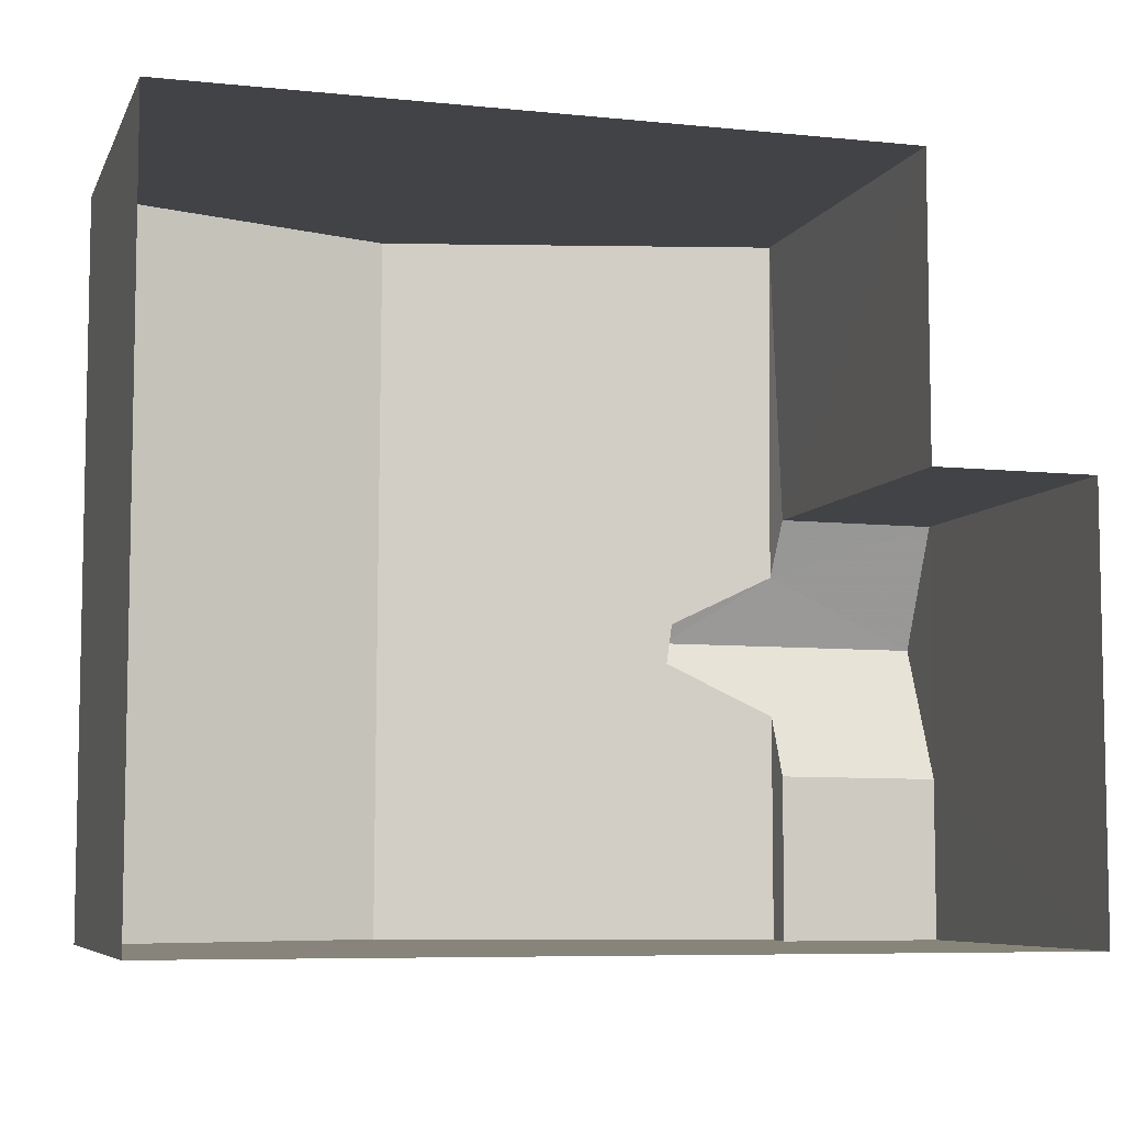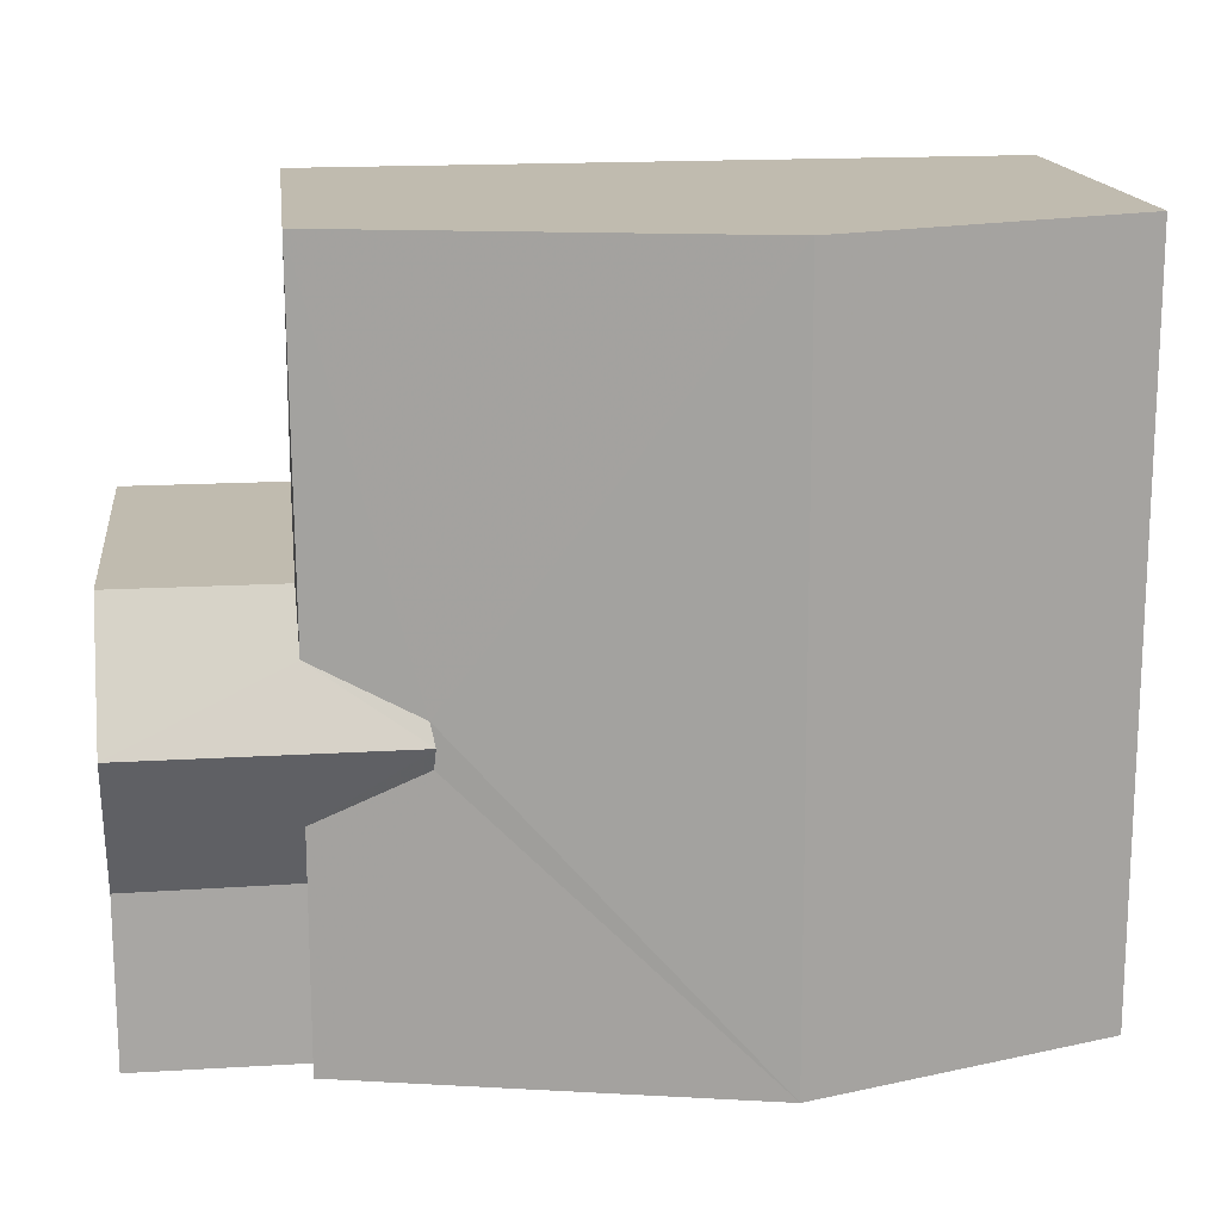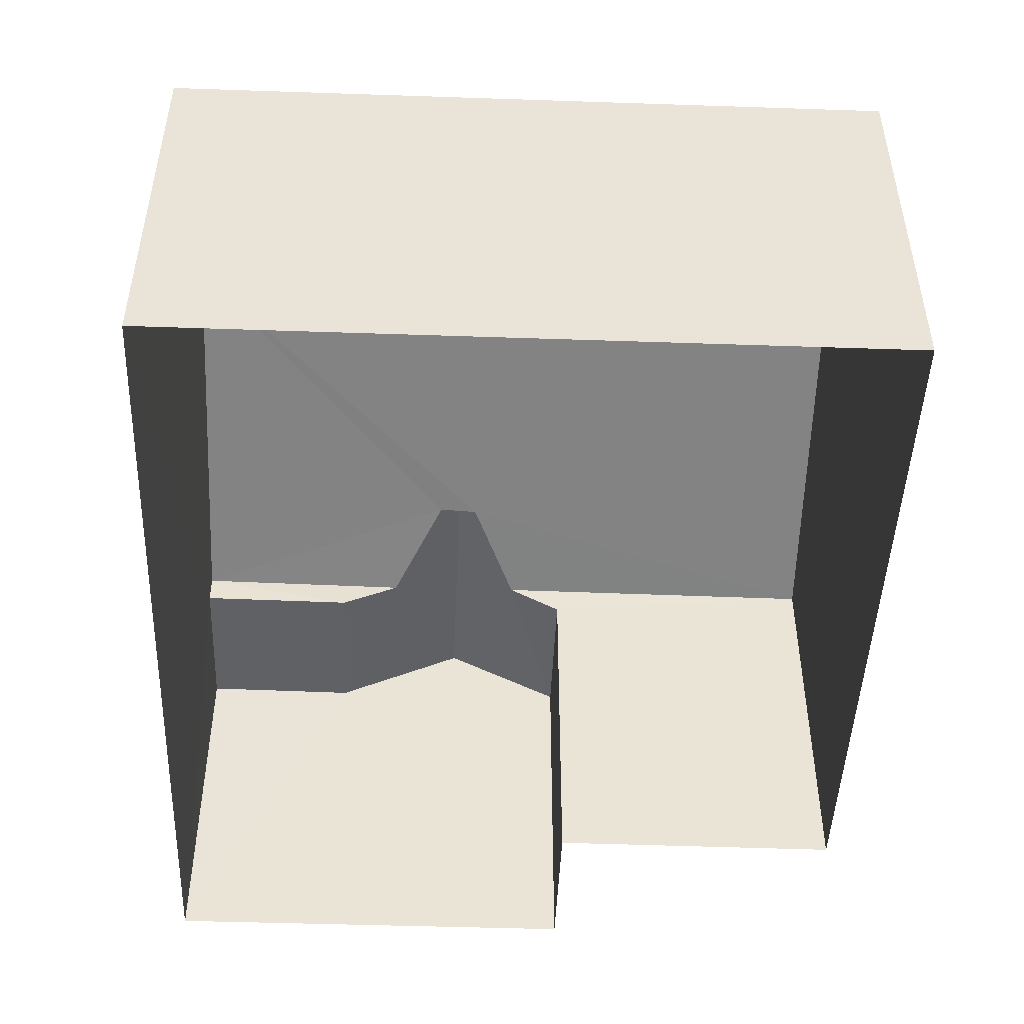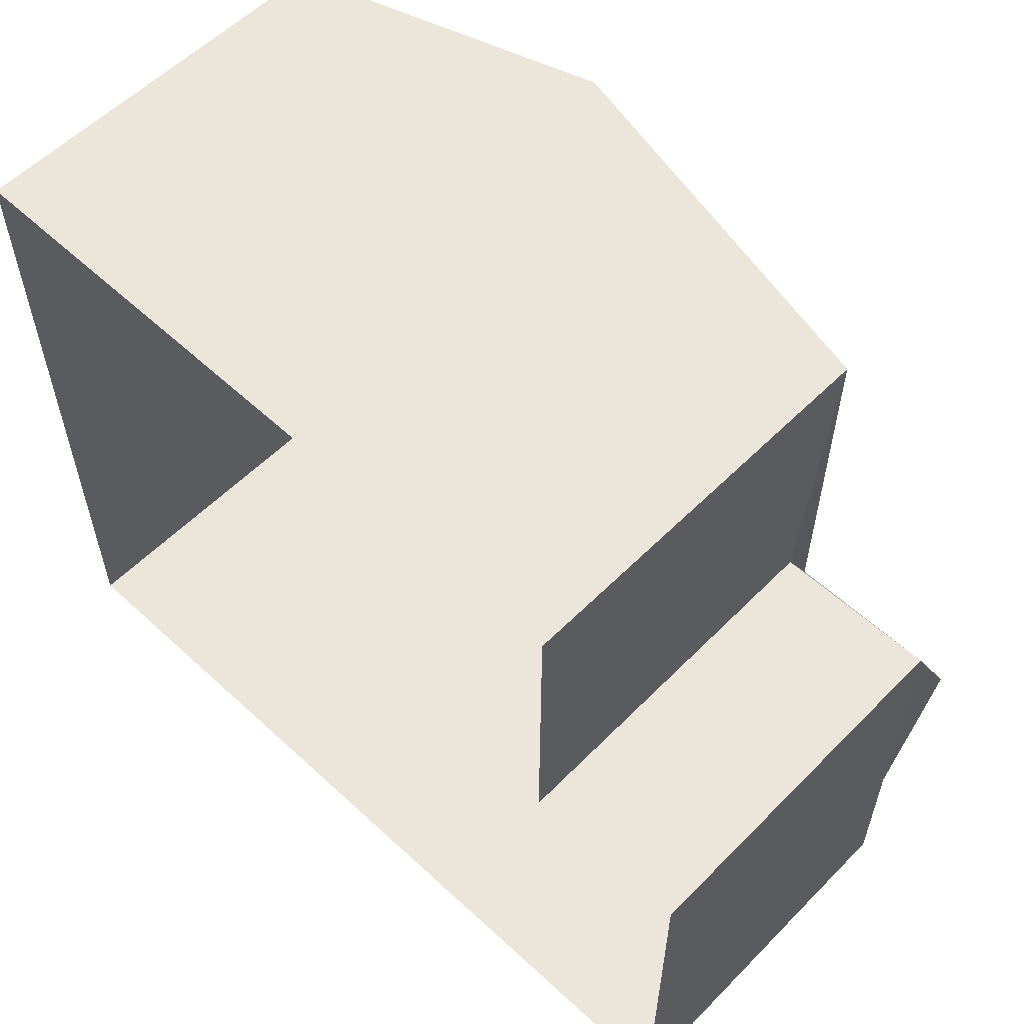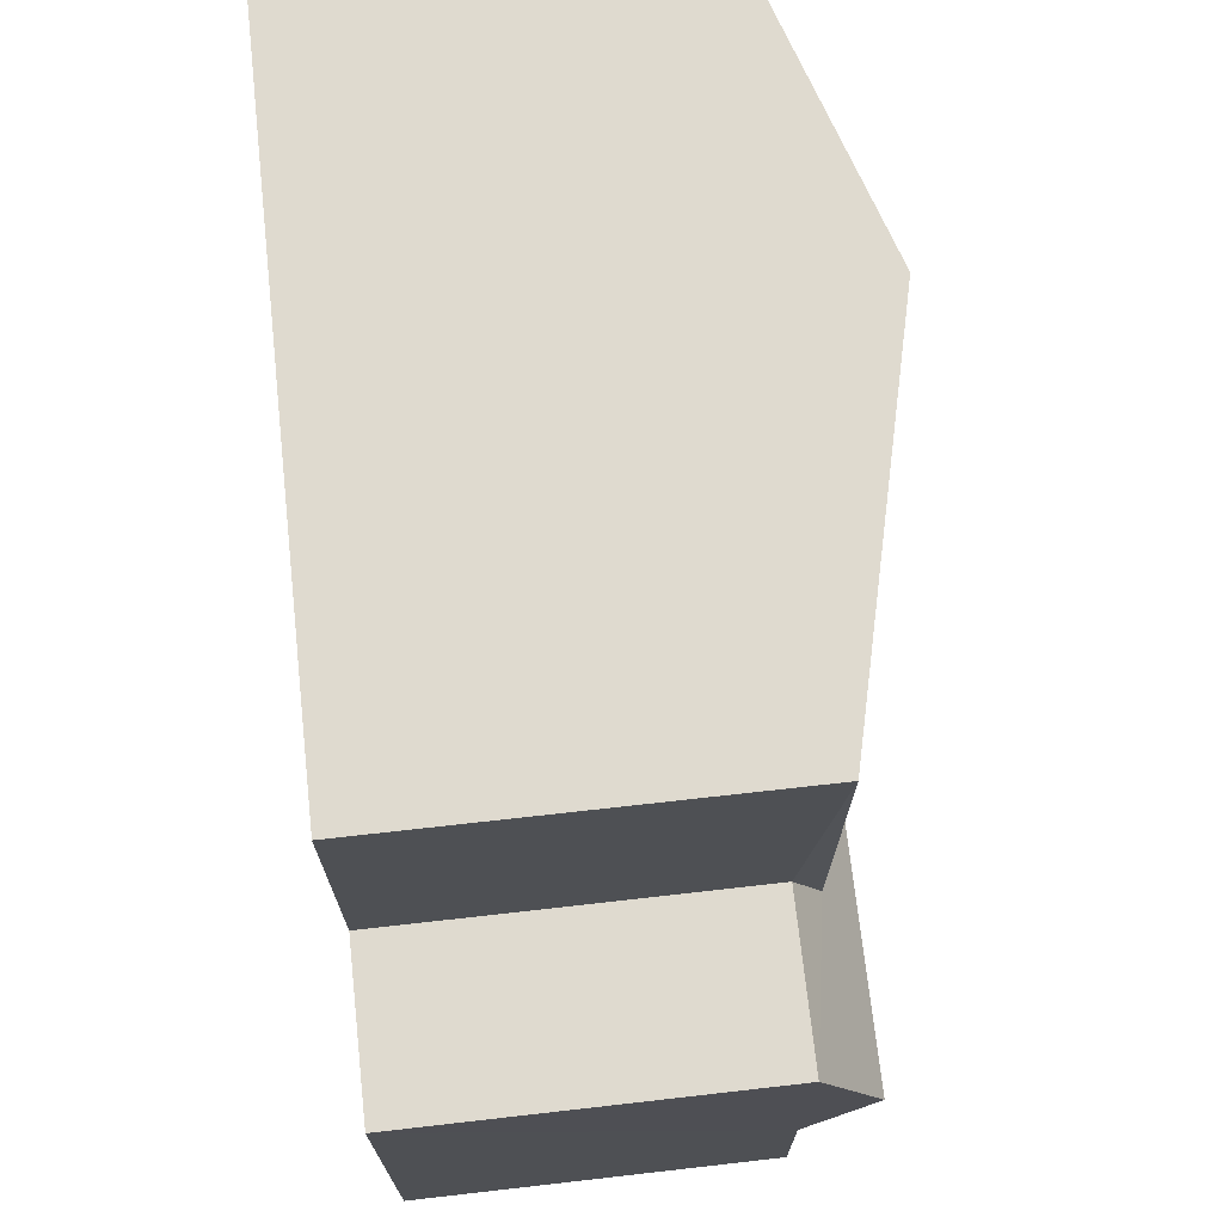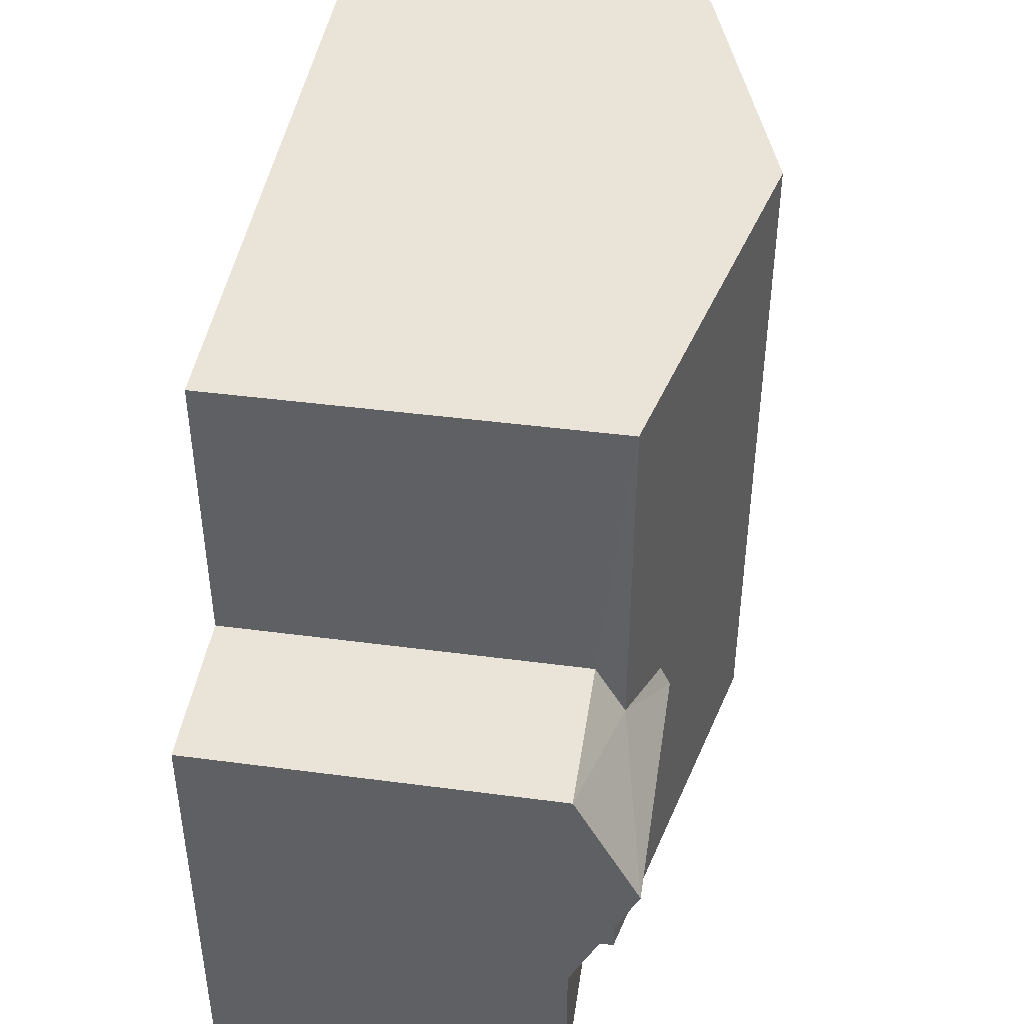
<metadata>
{"format":"obj","ext":"obj","renderer":"f3d","projection":"perspective","resolution":1024,"background":"white","views":[{"elev":-6.9,"azim":163.7,"up":"+Y"},{"elev":16.0,"azim":-6.9,"up":"+Y"},{"elev":-47.5,"azim":87.9,"up":"+Z"},{"elev":57.3,"azim":-136.2,"up":"+Y"},{"elev":70.7,"azim":-96.3,"up":"+Y"},{"elev":43.2,"azim":-81.5,"up":"+Y"}]}
</metadata>
<code>
v -3.74e+05 -1.049e+05 22.25
v -3.74e+05 -1.049e+05 22.25
v -3.74e+05 -1.049e+05 22.25
v -3.74e+05 -1.049e+05 22.25
v -3.74e+05 -1.049e+05 22.25
v -3.74e+05 -1.049e+05 22.25
v -3.74e+05 -1.049e+05 25.94
v -3.74e+05 -1.049e+05 25.94
v -3.74e+05 -1.049e+05 25.94
v -3.74e+05 -1.049e+05 25.94
v -3.74e+05 -1.049e+05 26.24
v -3.74e+05 -1.049e+05 26.6
v -3.74e+05 -1.049e+05 26.6
v -3.74e+05 -1.049e+05 26.5
v -3.74e+05 -1.049e+05 25.94
v -3.74e+05 -1.049e+05 25.94
v -3.74e+05 -1.049e+05 26.24
v -3.74e+05 -1.049e+05 26.5
v -3.74e+05 -1.049e+05 26.24
v -3.74e+05 -1.049e+05 26.24
v -3.74e+05 -1.049e+05 27.21
v -3.74e+05 -1.049e+05 27.21
v -3.74e+05 -1.049e+05 26.24
v -3.74e+05 -1.049e+05 26.24
f 1 2 3
f 3 4 1
f 5 2 1
f 6 5 1
f 7 8 9
f 10 7 9
f 7 11 12
f 12 11 13
f 7 10 11
f 13 11 14
f 15 16 17
f 16 12 17
f 17 13 18
f 17 12 13
f 19 20 21
f 22 19 21
f 23 17 18
f 18 21 23
f 21 18 22
f 24 14 11
f 22 14 24
f 18 14 22
f 19 22 2
f 2 9 3
f 22 24 9
f 3 9 8
f 2 22 9
f 14 18 13
f 20 2 5
f 20 19 2
f 23 6 15
f 6 1 15
f 17 23 15
f 20 5 21
f 5 6 21
f 6 23 21
f 1 4 16
f 15 1 16
f 3 7 4
f 4 7 16
f 3 8 7
f 16 7 12
f 10 24 11
f 10 9 24

</code>
